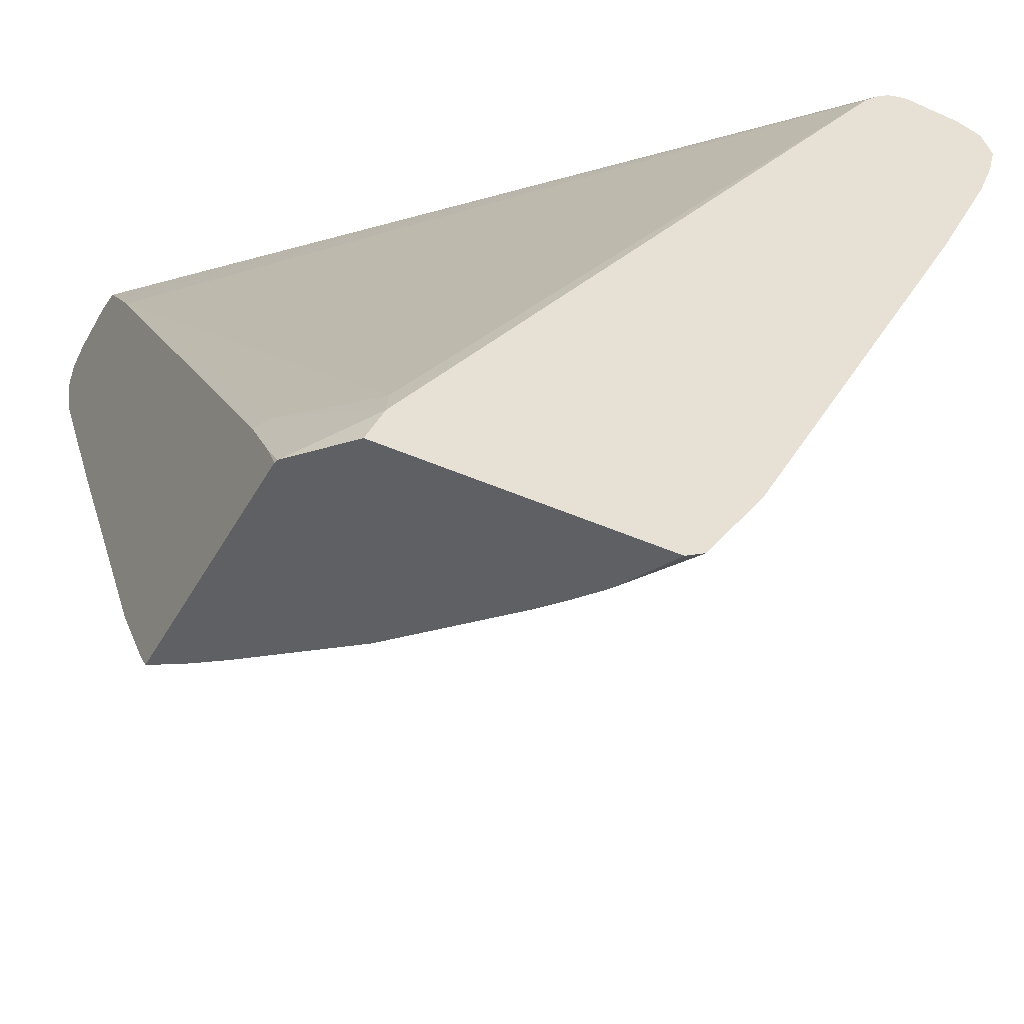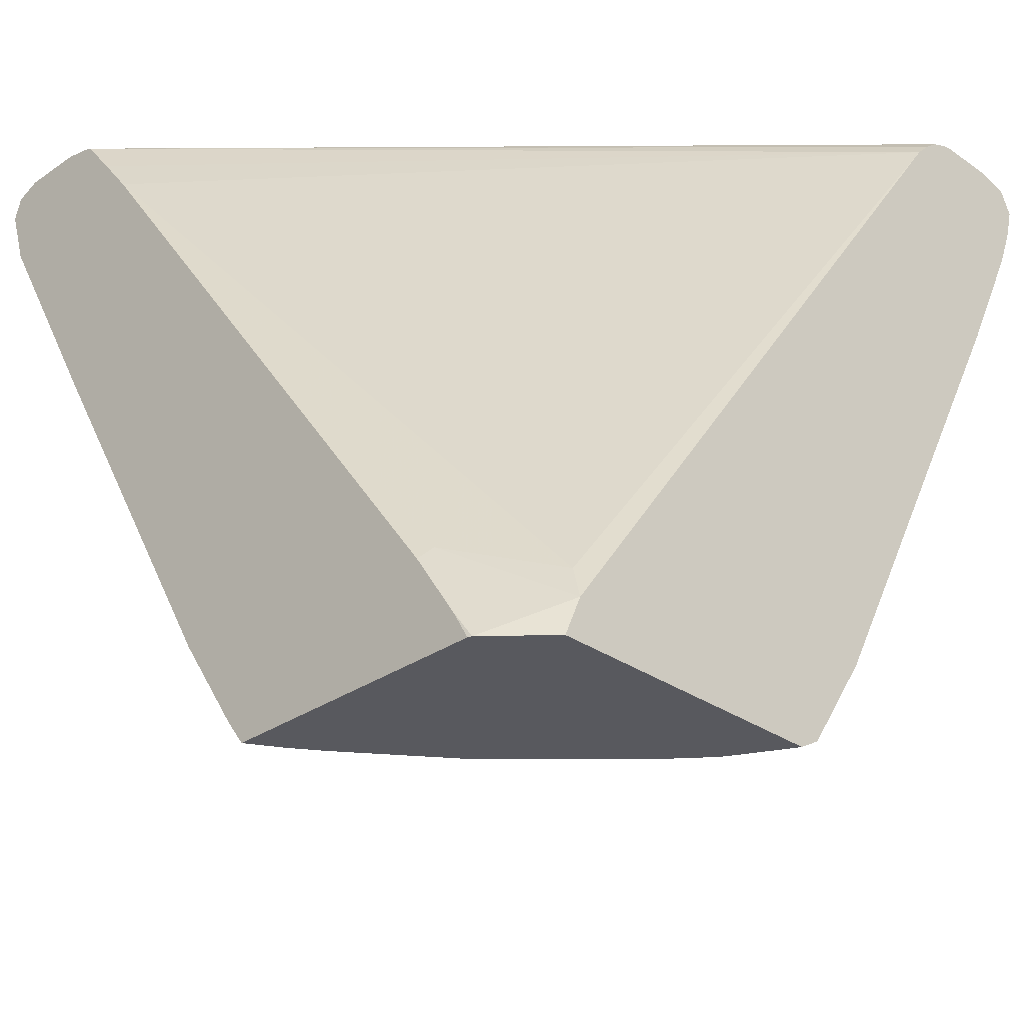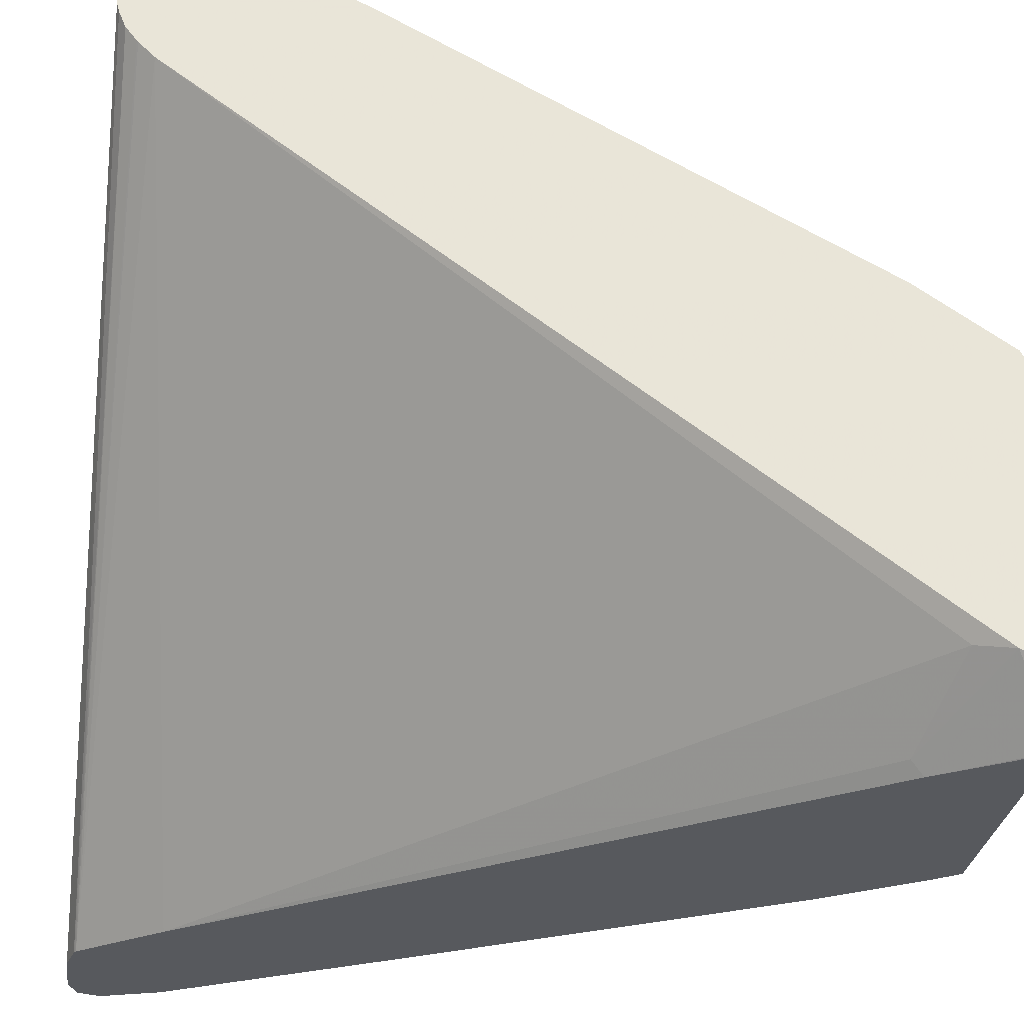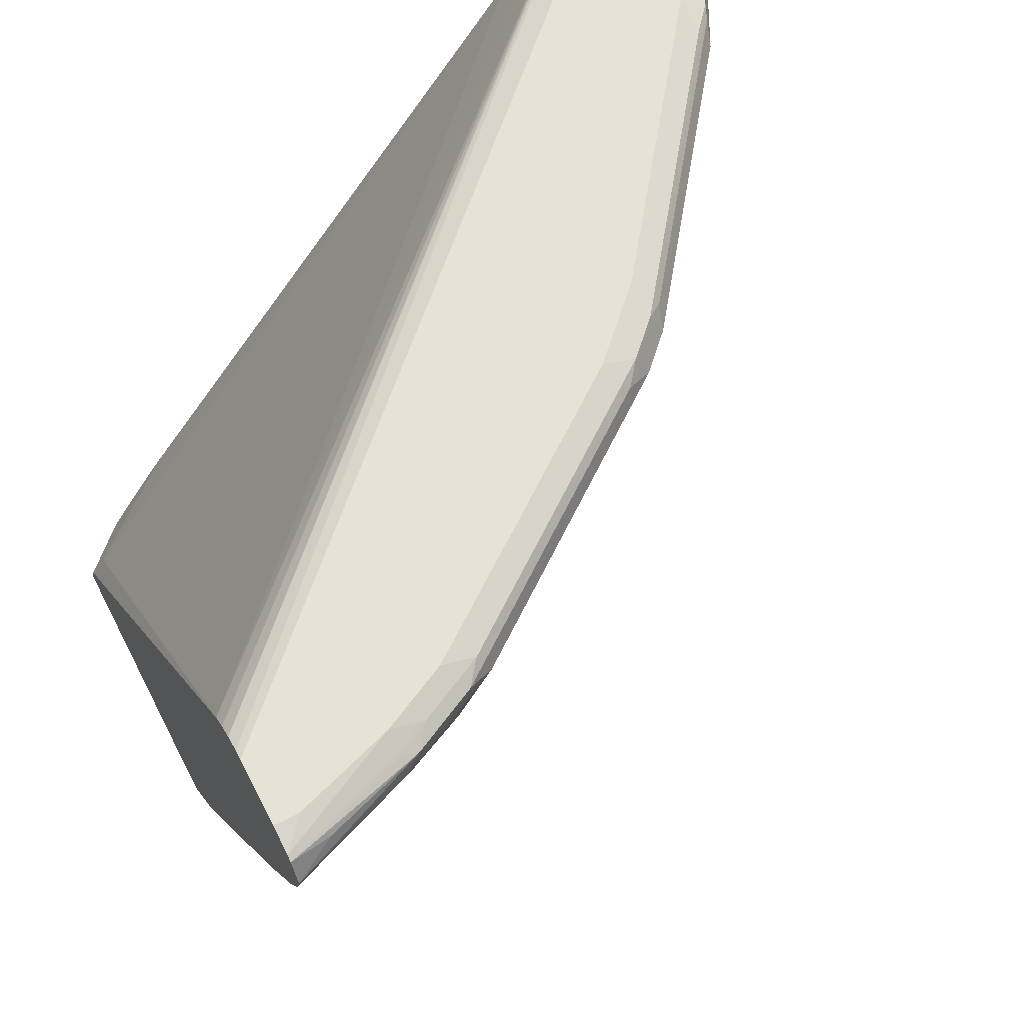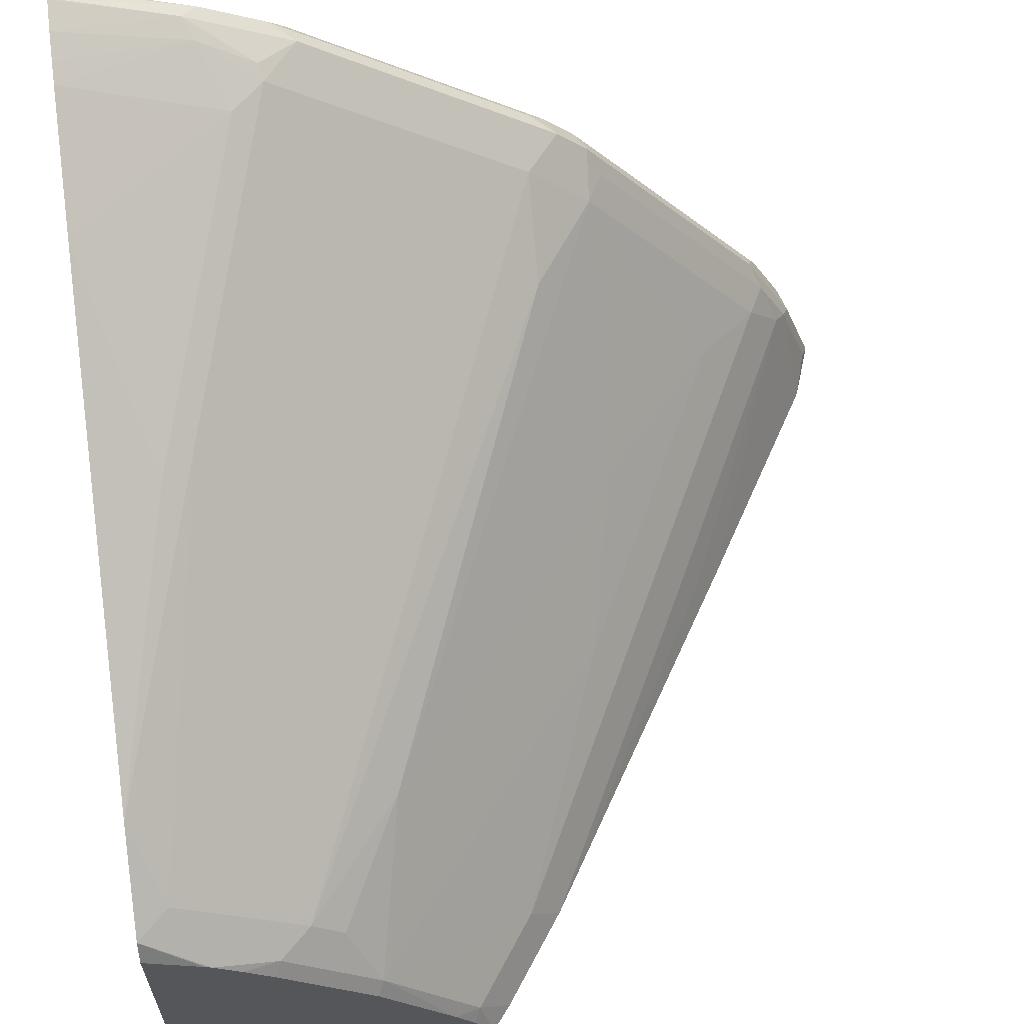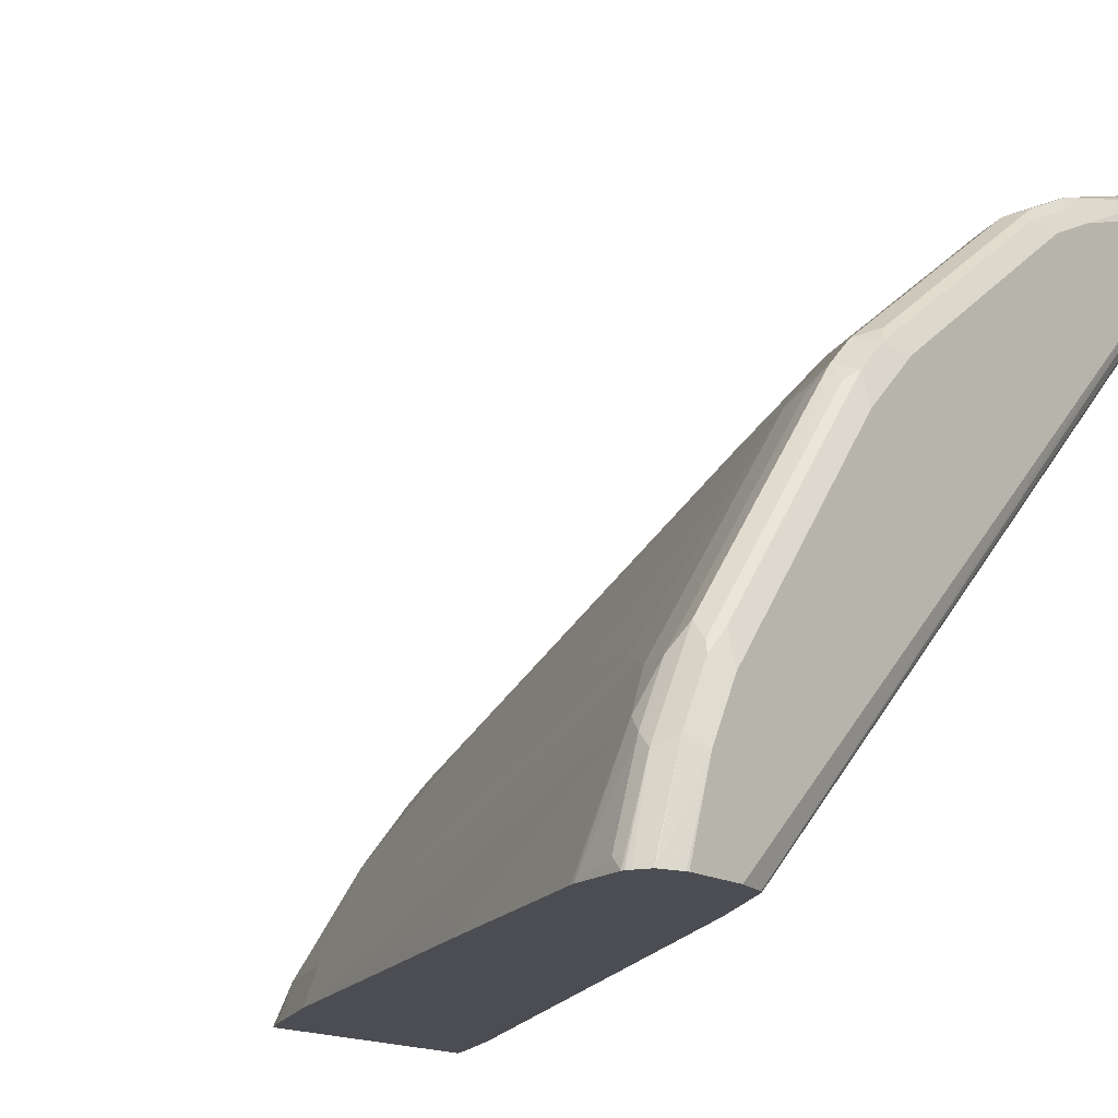
<metadata>
{"format":"obj","ext":"obj","renderer":"f3d","projection":"perspective","resolution":1024,"background":"white","views":[{"elev":-44.4,"azim":-117.5,"up":"+Y"},{"elev":-30.3,"azim":-135.1,"up":"+Y"},{"elev":-29.0,"azim":-97.6,"up":"+Z"},{"elev":63.8,"azim":-27.2,"up":"+Y"},{"elev":62.9,"azim":-6.0,"up":"+Z"},{"elev":-16.4,"azim":129.3,"up":"+Z"}]}
</metadata>
<code>
v 0.8486 0.3034 0.3659
v 0.8477 0.3069 0.3659
v 0.8293 0.3034 0.4248
v 0.8486 0.3016 0.3659
v 0.8441 0.3172 0.3659
v 0.8427 0.3169 0.3708
v 0.8225 0.3034 0.4383
v 0.8242 0.2932 0.4349
v 0.8444 0.2932 0.3742
v 0.8225 0.3169 0.4315
v 0.8364 0.2647 0.3659
v 0.8328 0.3218 0.3659
v 0.809 0.3236 0.4248
v 0.8023 0.3034 0.4787
v 0.8039 0.2932 0.4753
v 0.8166 0.2831 0.445
v 0.8023 0.3169 0.4719
v 0.7989 0.3135 0.4804
v 0.7888 0.3236 0.4652
v 0.8355 0.2629 0.3659
v 0.8293 0.3232 0.3659
v 0.8275 0.3236 0.3659
v 0.7955 0.3034 0.4922
v 0.7433 0.2932 0.5562
v 0.7938 0.273 0.4753
v 0.8346 0.2612 0.3659
v 0.6927 0.07077 0.4349
v 0.5916 -0.1315 0.3944
v 0.7154 0.08086 0.4045
v 0.7357 0.1011 0.3843
v 0.7537 0.1195 0.3659
v 0.7888 0.3185 0.488
v 0.7382 0.3135 0.5613
v 0.7416 0.3169 0.5529
v 0.6674 0.3236 0.627
v 0.7281 0.3185 0.5689
v 0.787 0.3236 0.3659
v 0.6742 0.3034 0.654
v 0.6826 0.2932 0.6371
v 0.7332 0.273 0.5562
v 0.7534 0.2326 0.4955
v 0.4905 -0.1921 0.4753
v 0.5512 -0.1921 0.3944
v 0.6121 -0.1231 0.3659
v 0.6523 0.03035 0.4551
v 0.6775 0.3135 0.6421
v 0.6472 0.3236 0.6472
v 0.6472 0.3185 0.67
v 0.6674 0.3185 0.6497
v 0.7663 0.319 0.3659
v 0.3494 0.3236 0.7888
v 0.654 0.3034 0.6742
v 0.6725 0.273 0.6371
v 0.6725 0.1314 0.5158
v 0.4703 -0.1719 0.5158
v 0.4298 -0.1921 0.536
v 0.4867 -0.1998 0.4677
v 0.535 -0.1998 0.4045
v 0.5107 -0.09098 0.536
v 0.5473 -0.1998 0.3868
v 0.5594 -0.1998 0.3665
v 0.5597 -0.1998 0.3659
v 0.5717 -0.1838 0.3659
v 0.627 0.3236 0.6674
v 0.5461 0.3236 0.7281
v 0.4854 0.3185 0.7913
v 0.6371 0.3135 0.6826
v 0.7651 0.3184 0.3659
v 0.3494 0.3177 0.7719
v 0.3494 0.322 0.7824
v 0.3494 0.3236 0.8292
v 0.4922 0.3034 0.7955
v 0.4703 0.273 0.7989
v 0.5512 0.273 0.7382
v 0.632 0.273 0.6776
v 0.632 0.2123 0.6371
v 0.45 -0.1719 0.536
v 0.3691 -0.1719 0.5967
v 0.3494 -0.1918 0.5964
v 0.3899 -0.1998 0.56
v 0.4073 -0.1998 0.5455
v 0.426 -0.1998 0.5284
v 0.3856 -0.1998 0.3659
v 0.4652 0.3236 0.7888
v 0.445 0.3185 0.8116
v 0.4753 0.3135 0.804
v 0.7638 0.3177 0.3659
v 0.3494 0.3107 0.763
v 0.3494 0.3199 0.8458
v 0.3641 0.3236 0.8292
v 0.4349 0.3135 0.8242
v 0.4383 0.3034 0.8225
v 0.4677 0.2831 0.804
v 0.5714 0.2326 0.6978
v 0.4315 0.2899 0.8225
v 0.45 0.2528 0.7989
v 0.4096 0.07077 0.718
v 0.4298 -0.1315 0.5765
v 0.4703 0.1112 0.6978
v 0.5916 0.1921 0.6573
v 0.5512 0.1112 0.6371
v 0.3494 -0.1311 0.6368
v 0.3494 -0.1998 0.5825
v 0.3862 -0.1998 0.5625
v 0.3831 -0.1998 0.3665
v 0.3959 -0.182 0.3659
v 0.4248 0.3236 0.809
v 0.3494 0.3181 0.8494
v 0.4248 0.3169 0.8225
v 0.3494 0.2997 0.752
v 0.3494 0.3098 0.7619
v 0.7419 0.2905 0.3659
v 0.3742 0.3135 0.8444
v 0.3494 0.3034 0.8568
v 0.4248 0.3034 0.8292
v 0.531 0.1517 0.6776
v 0.3494 0.2831 0.8513
v 0.3494 0.2659 0.8444
v 0.3494 0.2532 0.8391
v 0.3494 0.1723 0.7987
v 0.3691 0.1112 0.7584
v 0.3894 0.05059 0.718
v 0.3494 -0.1998 0.3984
v 0.3495 -0.1998 0.3983
v 0.3494 -0.1739 0.4096
v 0.4239 -0.1398 0.3659
v 0.7206 0.2635 0.3659
v 0.3591 -0.1517 0.4147
v 0.3494 -0.1581 0.4211
v 0.3494 0.3024 0.8565
v 0.4197 -0.1315 0.3742
f 57 105 83
f 57 124 105
f 57 123 124
f 57 103 123
f 57 104 103
f 57 82 81
f 56 78 79
f 57 81 80
f 56 81 82
f 56 79 80
f 56 80 81
f 57 80 104
f 57 83 62
f 68 87 69
f 57 61 60
f 57 60 58
f 59 76 77
f 65 84 66
f 66 84 107
f 66 107 85
f 66 85 91
f 66 91 86
f 69 87 88
f 71 89 90
f 72 86 91
f 127 131 128
f 72 91 92
f 72 92 93
f 57 62 61
f 56 77 78
f 51 125 123
f 53 59 54
f 50 69 70
f 72 93 73
f 50 70 51
f 51 70 69
f 51 69 88
f 51 88 111
f 51 111 110
f 51 110 129
f 51 129 125
f 51 123 103
f 51 103 79
f 51 79 102
f 51 102 120
f 51 120 119
f 51 119 118
f 51 118 117
f 51 117 130
f 51 130 114
f 51 114 108
f 51 108 89
f 51 89 71
f 52 67 86
f 52 86 72
f 52 72 73
f 52 73 74
f 52 74 75
f 52 75 53
f 53 75 76
f 53 76 59
f 55 59 77
f 73 94 74
f 102 122 121
f 73 95 96
f 94 101 100
f 94 99 116
f 95 117 118
f 95 118 119
f 95 119 96
f 95 115 117
f 96 119 120
f 96 120 121
f 96 121 122
f 96 122 97
f 97 122 102
f 98 101 99
f 99 101 116
f 102 121 120
f 105 124 125
f 105 125 126
f 105 126 106
f 108 114 113
f 110 112 127
f 110 127 128
f 110 128 129
f 114 130 115
f 115 130 117
f 123 125 124
f 125 129 128
f 125 128 131
f 125 131 126
f 126 131 127
f 50 68 69
f 94 116 101
f 73 93 95
f 93 115 95
f 91 115 92
f 73 96 97
f 73 97 78
f 73 78 98
f 73 98 99
f 73 99 94
f 74 94 75
f 75 94 100
f 75 100 77
f 75 77 76
f 77 101 98
f 77 98 78
f 77 100 101
f 78 102 79
f 78 97 102
f 79 103 104
f 79 104 80
f 83 105 106
f 85 107 89
f 85 89 108
f 85 108 109
f 85 109 91
f 87 110 111
f 87 111 88
f 87 112 110
f 89 107 90
f 91 109 108
f 91 108 113
f 91 113 114
f 91 114 115
f 92 115 93
f 48 67 52
f 30 44 31
f 48 66 86
f 5 10 6
f 7 14 8
f 7 10 14
f 8 15 16
f 8 16 11
f 8 11 9
f 8 14 15
f 10 17 18
f 10 18 14
f 10 13 19
f 10 19 17
f 11 16 20
f 12 21 13
f 5 13 10
f 13 22 37
f 13 51 71
f 13 71 90
f 13 90 107
f 13 107 84
f 13 84 65
f 13 65 64
f 13 64 47
f 13 47 35
f 13 35 19
f 13 21 22
f 14 23 15
f 14 18 23
f 15 24 40
f 13 37 51
f 5 12 13
f 4 9 11
f 3 10 7
f 48 86 67
f 1 2 3
f 1 3 4
f 1 4 11
f 1 11 20
f 1 20 26
f 1 26 31
f 1 31 44
f 1 44 63
f 1 63 62
f 1 62 83
f 1 83 106
f 1 126 127
f 1 127 112
f 1 112 87
f 1 87 68
f 1 68 50
f 1 50 37
f 1 37 22
f 1 22 21
f 1 21 12
f 1 12 5
f 1 5 2
f 2 5 6
f 2 6 3
f 3 7 8
f 3 8 9
f 3 9 4
f 3 6 10
f 15 40 25
f 15 25 16
f 1 106 126
f 16 26 20
f 35 47 48
f 35 48 49
f 35 49 36
f 37 50 51
f 38 52 53
f 38 53 39
f 38 46 49
f 38 49 48
f 38 48 52
f 40 53 41
f 41 53 54
f 41 54 45
f 42 55 77
f 33 49 46
f 42 77 56
f 42 82 57
f 42 57 58
f 42 58 43
f 42 45 59
f 42 59 55
f 43 58 60
f 43 61 62
f 43 62 63
f 45 54 59
f 47 64 48
f 48 64 65
f 15 23 24
f 48 65 66
f 42 56 82
f 33 36 49
f 43 60 61
f 33 46 38
f 16 27 28
f 33 34 36
f 16 25 27
f 16 28 29
f 16 29 30
f 16 31 26
f 17 19 32
f 17 32 36
f 17 36 34
f 17 34 18
f 18 33 38
f 18 38 23
f 18 34 33
f 19 35 36
f 16 30 31
f 23 38 24
f 28 41 45
f 19 36 32
f 28 44 29
f 28 43 63
f 28 42 43
f 29 44 30
f 28 63 44
f 25 41 27
f 24 38 39
f 27 41 28
f 24 39 53
f 28 45 42
f 24 53 40
f 25 40 41

</code>
